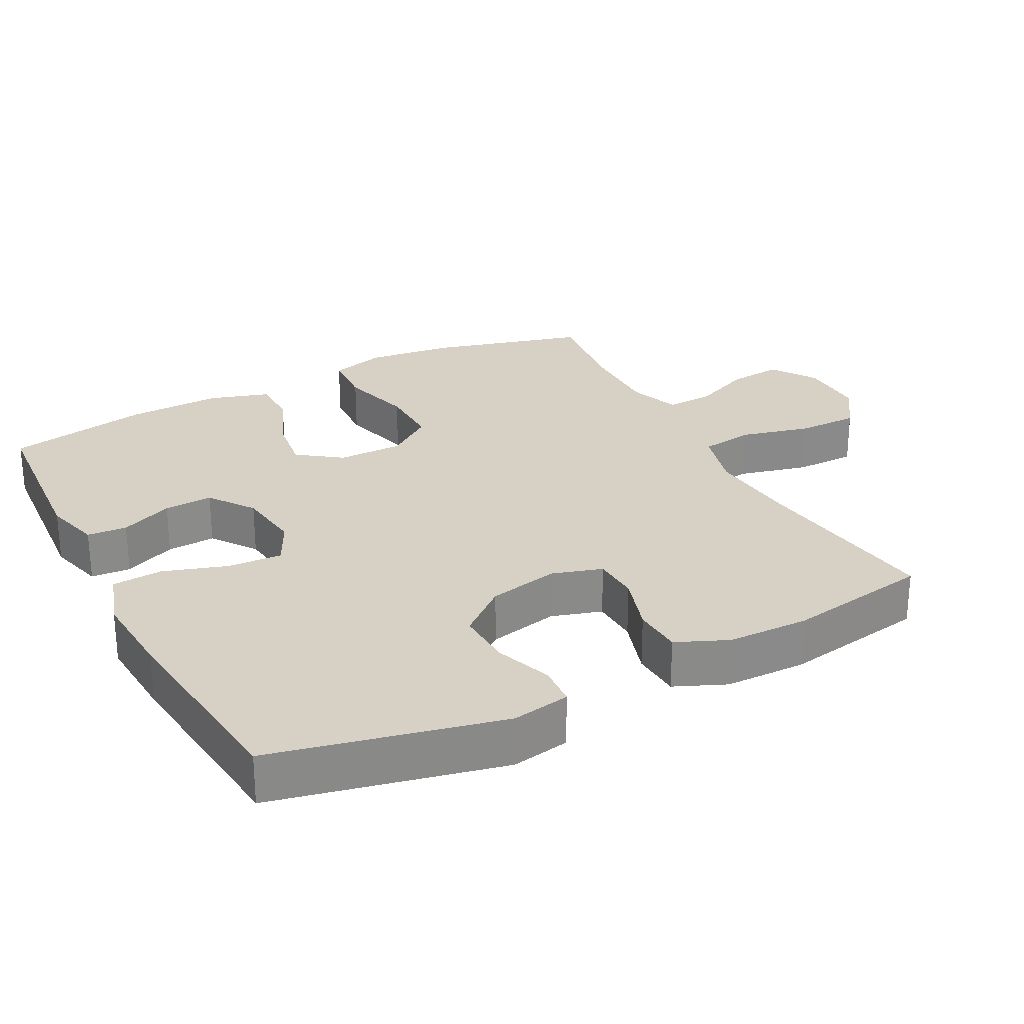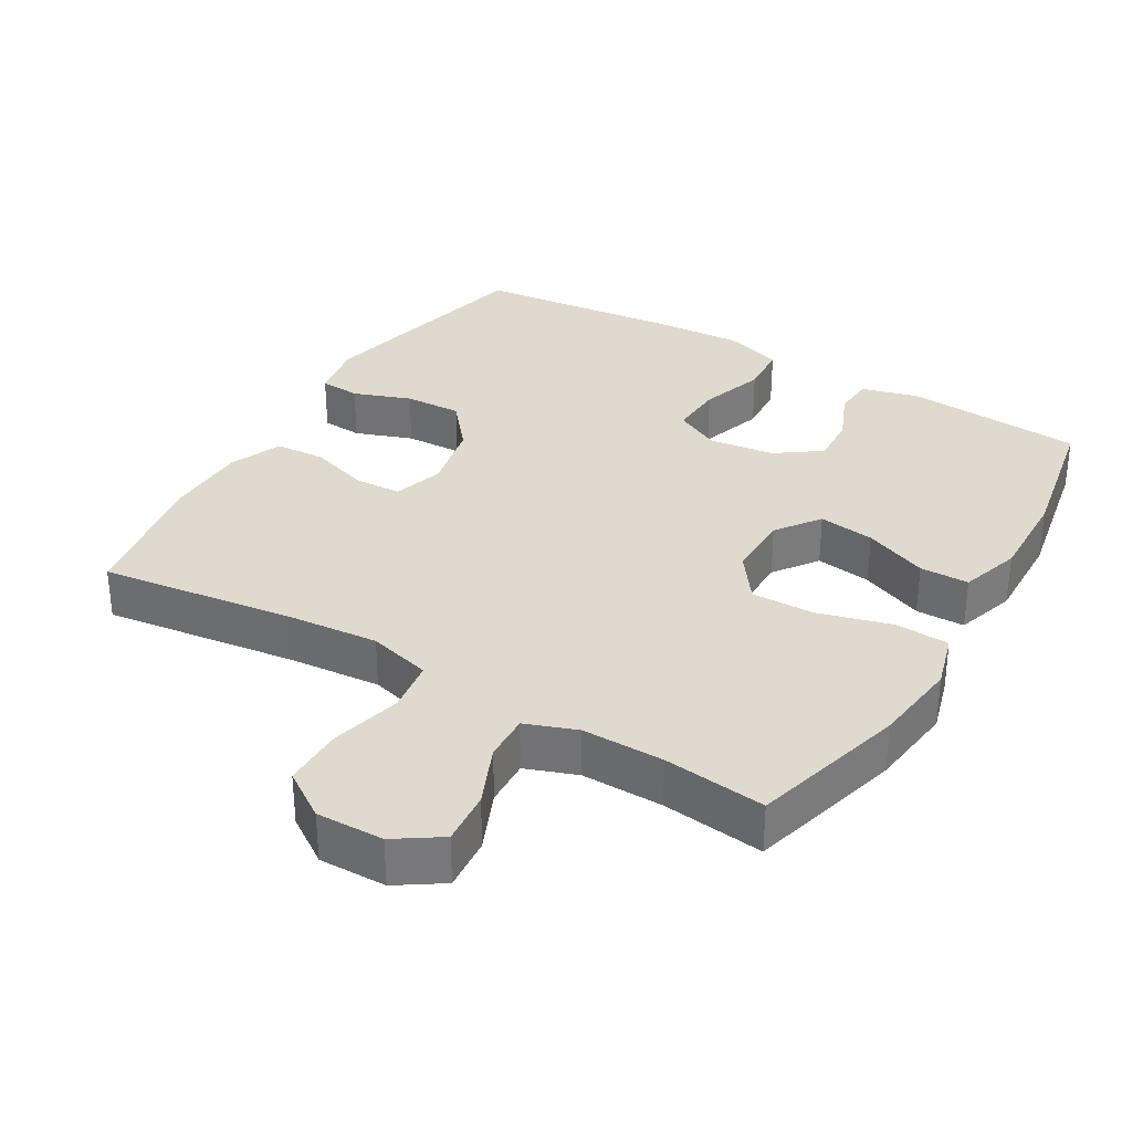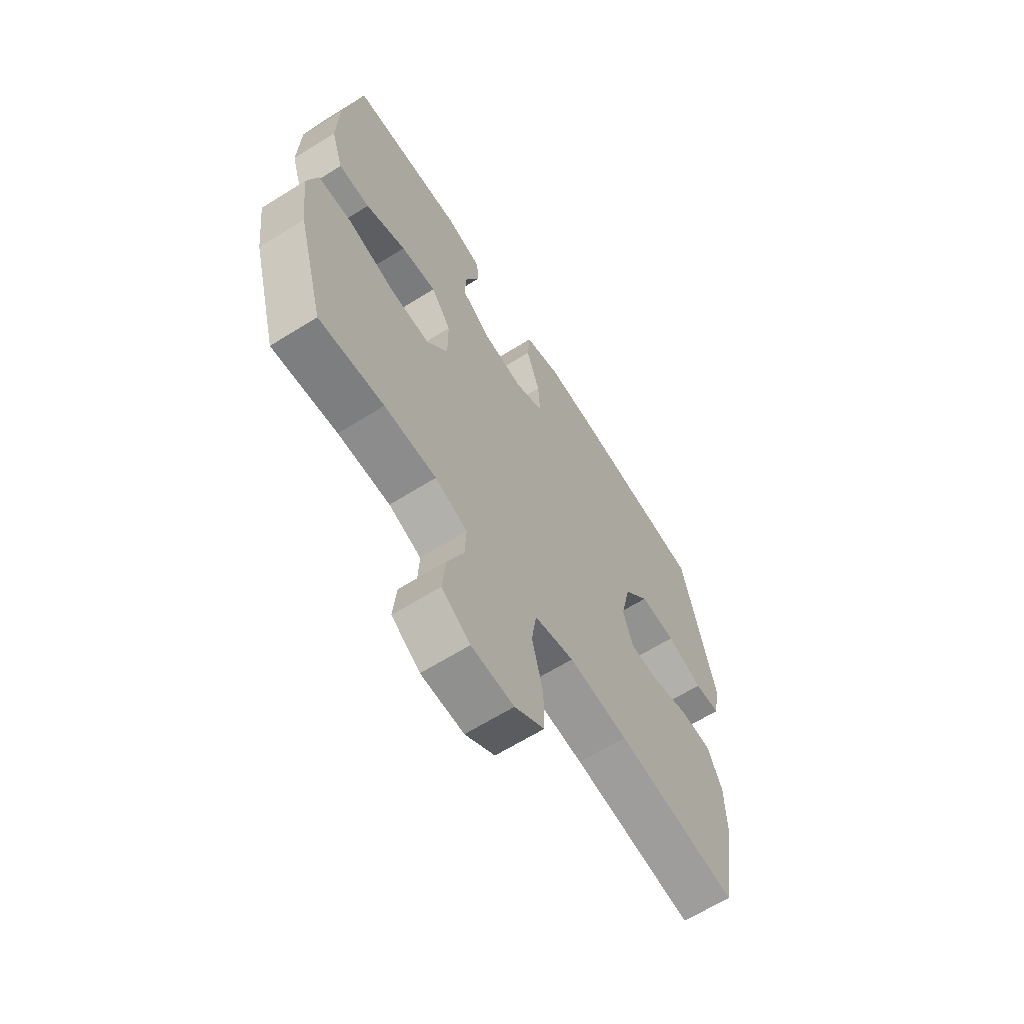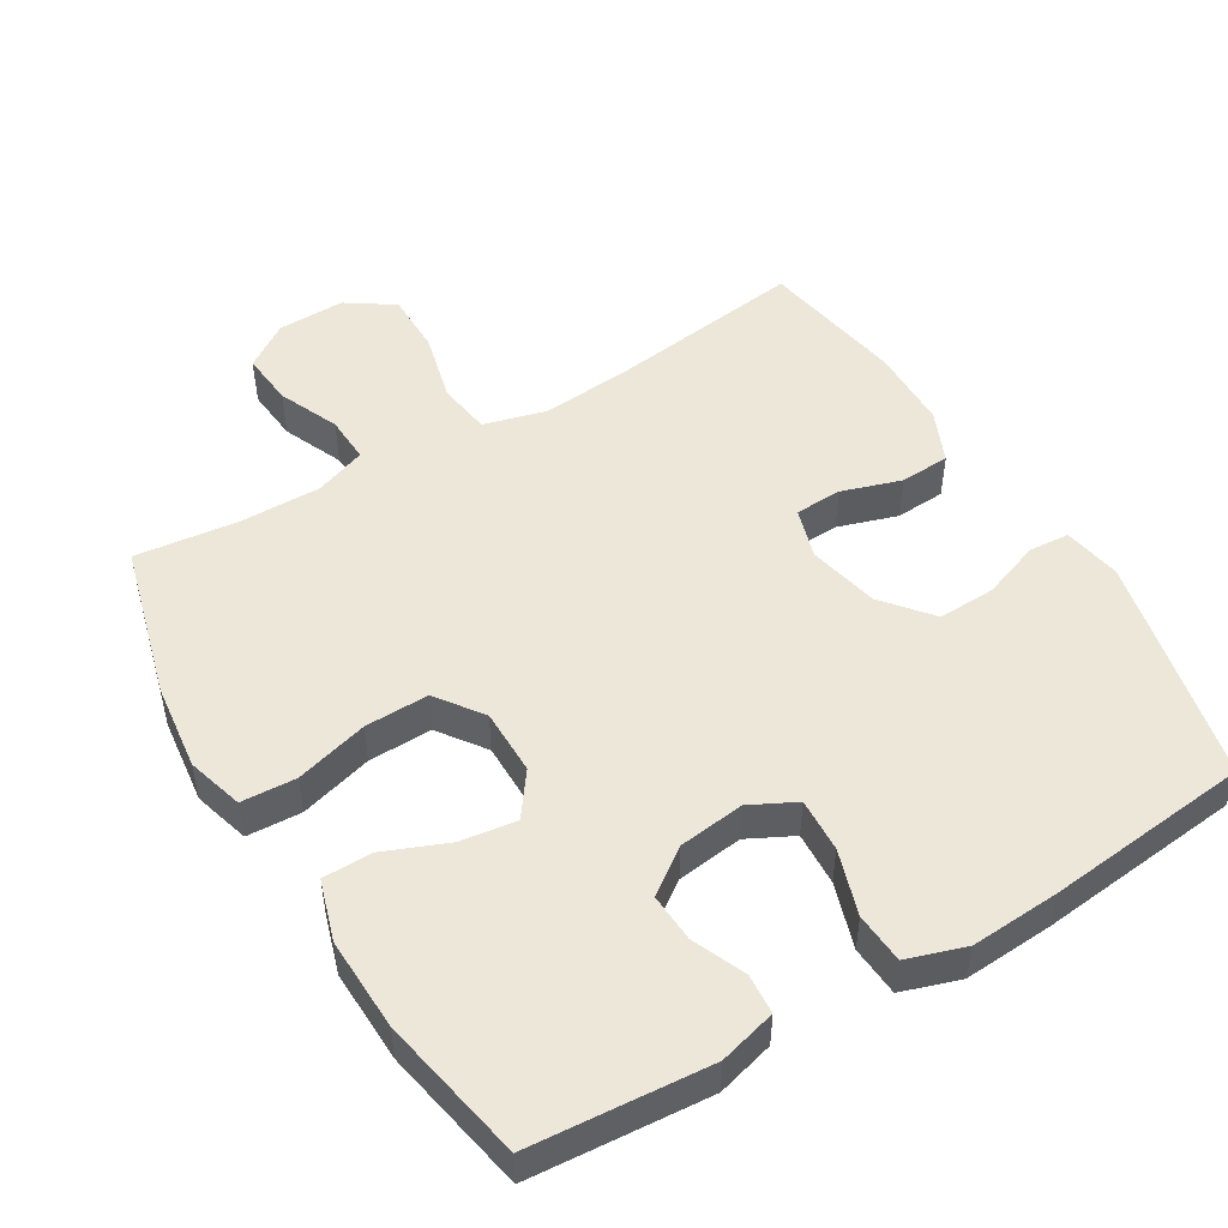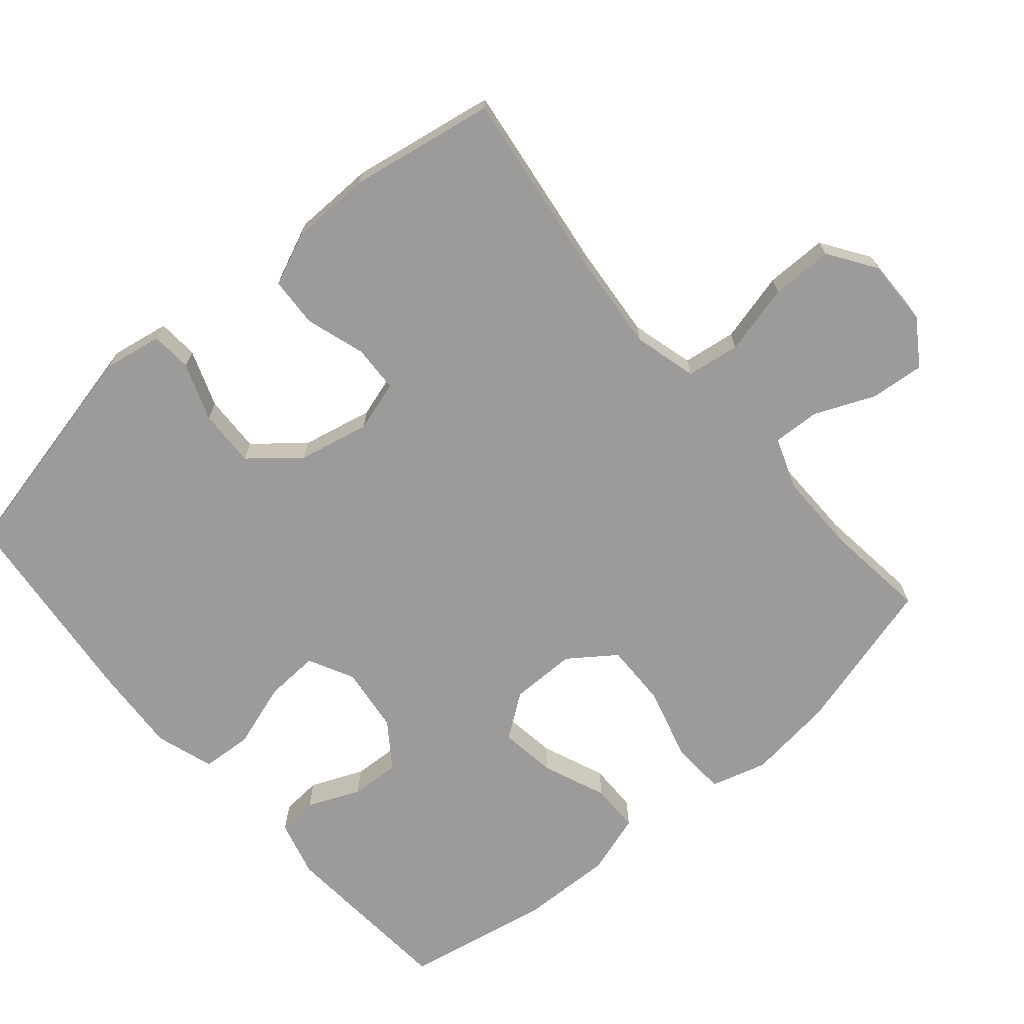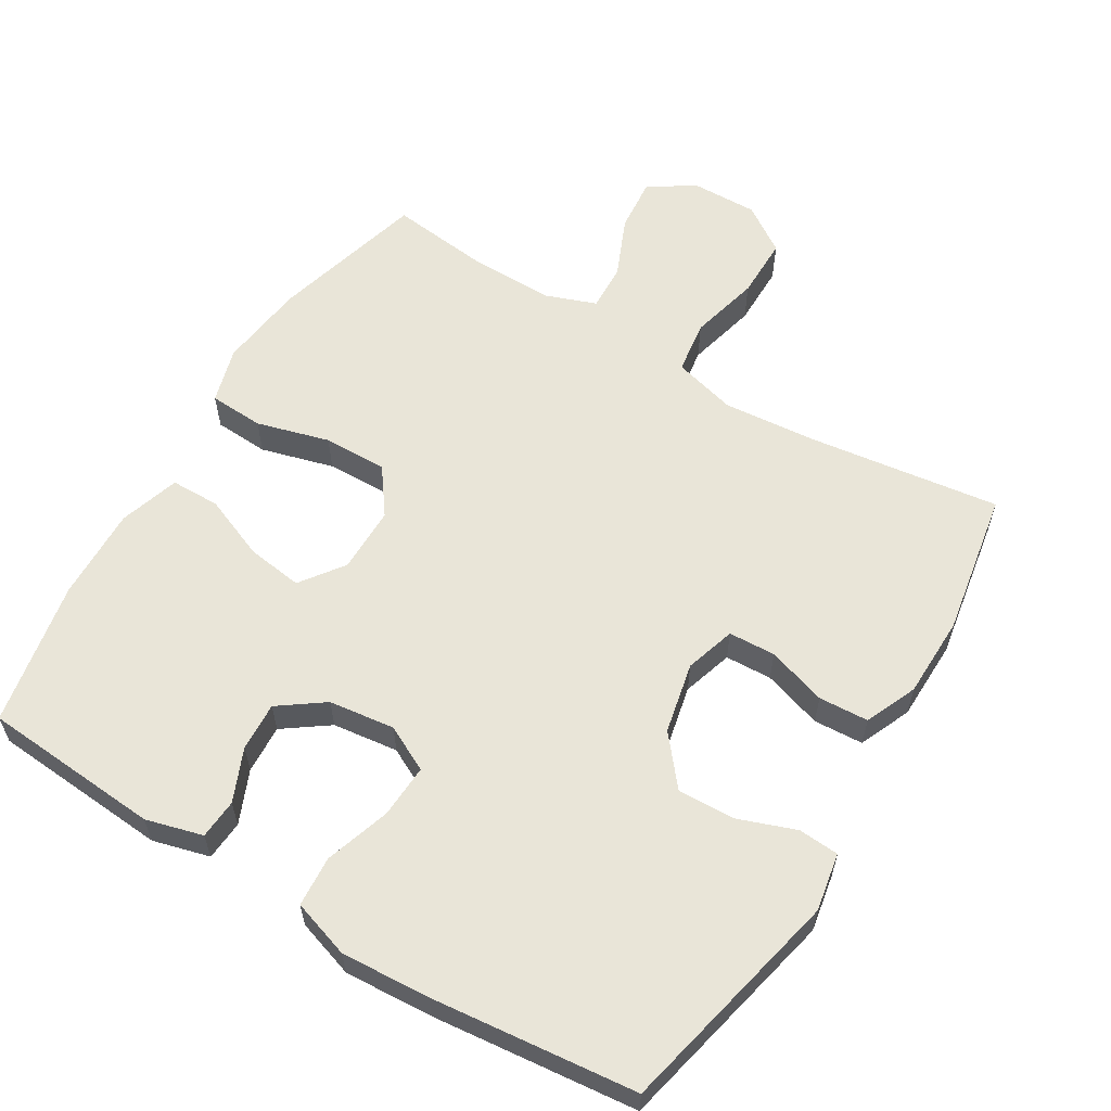
<metadata>
{"format":"obj","ext":"obj","renderer":"f3d","projection":"perspective","resolution":1024,"background":"white","views":[{"elev":27.0,"azim":62.4,"up":"+Y"},{"elev":32.7,"azim":-149.3,"up":"+Y"},{"elev":-64.6,"azim":-57.8,"up":"+Z"},{"elev":49.9,"azim":-30.9,"up":"+Y"},{"elev":-69.8,"azim":130.6,"up":"+Y"},{"elev":59.7,"azim":31.2,"up":"+Y"}]}
</metadata>
<code>
v -0.5 0.07 0.5
v -0.245 0.07 0.519
v -0.164 0.07 0.497
v -0.16 0.07 0.44
v -0.192 0.07 0.365
v -0.196 0.07 0.295
v -0.132 0.07 0.249
v -0.038 0.07 0.237
v 0.027 0.07 0.27
v 0.023 0.07 0.347
v -0.007 0.07 0.44
v -0.002 0.07 0.512
v 0.081 0.07 0.539
v 0.208 0.07 0.531
v 0.5 0.07 0.5
v 0.573 0.07 0.173
v 0.558 0.07 0.09
v 0.5 0.07 0.086
v 0.418 0.07 0.116
v 0.336 0.07 0.119
v 0.279 0.07 0.05
v 0.257 0.07 -0.051
v 0.279 0.07 -0.123
v 0.346 0.07 -0.126
v 0.431 0.07 -0.099
v 0.502 0.07 -0.103
v 0.534 0.07 -0.177
v 0.536 0.07 -0.293
v 0.5 0.07 -0.5
v 0.226 0.07 -0.463
v 0.092 0.07 -0.451
v 0.002 0.07 -0.475
v -0.009 0.07 -0.551
v 0.016 0.07 -0.651
v 0.016 0.07 -0.739
v -0.051 0.07 -0.784
v -0.147 0.07 -0.782
v -0.211 0.07 -0.739
v -0.204 0.07 -0.662
v -0.167 0.07 -0.576
v -0.164 0.07 -0.509
v -0.237 0.07 -0.482
v -0.354 0.07 -0.483
v -0.5 0.07 -0.5
v -0.56 0.07 -0.279
v -0.575 0.07 -0.155
v -0.552 0.07 -0.075
v -0.474 0.07 -0.071
v -0.37 0.07 -0.1
v -0.279 0.07 -0.102
v -0.231 0.07 -0.036
v -0.231 0.07 0.058
v -0.276 0.07 0.12
v -0.356 0.07 0.109
v -0.447 0.07 0.072
v -0.517 0.07 0.073
v -0.544 0.07 0.159
v -0.54 0.07 0.292
v -0.5 0 0.5
v -0.245 0 0.519
v -0.164 0 0.497
v -0.16 0 0.44
v -0.192 0 0.365
v -0.196 0 0.295
v -0.132 0 0.249
v -0.038 0 0.237
v 0.027 0 0.27
v 0.023 0 0.347
v -0.007 0 0.44
v -0.002 0 0.512
v 0.081 0 0.539
v 0.208 0 0.531
v 0.5 0 0.5
v 0.573 0 0.173
v 0.558 0 0.09
v 0.5 0 0.086
v 0.418 0 0.116
v 0.336 0 0.119
v 0.279 0 0.05
v 0.257 0 -0.051
v 0.279 0 -0.123
v 0.346 0 -0.126
v 0.431 0 -0.099
v 0.502 0 -0.103
v 0.534 0 -0.177
v 0.536 0 -0.293
v 0.5 0 -0.5
v 0.226 0 -0.463
v 0.092 0 -0.451
v 0.002 0 -0.475
v -0.009 0 -0.551
v 0.016 0 -0.651
v 0.016 0 -0.739
v -0.051 0 -0.784
v -0.147 0 -0.782
v -0.211 0 -0.739
v -0.204 0 -0.662
v -0.167 0 -0.576
v -0.164 0 -0.509
v -0.237 0 -0.482
v -0.354 0 -0.483
v -0.5 0 -0.5
v -0.56 0 -0.279
v -0.575 0 -0.155
v -0.552 0 -0.075
v -0.474 0 -0.071
v -0.37 0 -0.1
v -0.279 0 -0.102
v -0.231 0 -0.036
v -0.231 0 0.058
v -0.276 0 0.12
v -0.356 0 0.109
v -0.447 0 0.072
v -0.517 0 0.073
v -0.544 0 0.159
v -0.54 0 0.292
f 54 55 56 57
f 53 54 57 58
f 46 47 48 49
f 46 49 50
f 43 44 45 46
f 42 43 46 50
f 41 42 50 51
f 37 38 39 40
f 37 40 41
f 36 37 41
f 33 34 35 36
f 32 33 36 41
f 31 32 41 51
f 27 28 29 30
f 24 25 26 27
f 23 24 27 30
f 22 23 30 31
f 16 17 18 19
f 16 19 20
f 15 16 20
f 14 15 20 21
f 10 11 12 13
f 9 10 13 14
f 2 3 4 5
f 2 5 6
f 53 58 1 2
f 52 53 2 6
f 51 52 6 7
f 31 51 7 8
f 22 31 8 9
f 9 14 21 22
f 115 114 113 112
f 116 115 112 111
f 107 106 105 104
f 108 107 104
f 104 103 102 101
f 108 104 101 100
f 109 108 100 99
f 98 97 96 95
f 99 98 95
f 99 95 94
f 94 93 92 91
f 99 94 91 90
f 109 99 90 89
f 88 87 86 85
f 85 84 83 82
f 88 85 82 81
f 89 88 81 80
f 77 76 75 74
f 78 77 74
f 78 74 73
f 79 78 73 72
f 71 70 69 68
f 72 71 68 67
f 63 62 61 60
f 64 63 60
f 60 59 116 111
f 64 60 111 110
f 65 64 110 109
f 66 65 109 89
f 67 66 89 80
f 80 79 72 67
f 1 59 60 2
f 2 60 61 3
f 3 61 62 4
f 4 62 63 5
f 5 63 64 6
f 6 64 65 7
f 7 65 66 8
f 8 66 67 9
f 9 67 68 10
f 10 68 69 11
f 11 69 70 12
f 12 70 71 13
f 13 71 72 14
f 14 72 73 15
f 15 73 74 16
f 16 74 75 17
f 17 75 76 18
f 18 76 77 19
f 19 77 78 20
f 20 78 79 21
f 21 79 80 22
f 22 80 81 23
f 23 81 82 24
f 24 82 83 25
f 25 83 84 26
f 26 84 85 27
f 27 85 86 28
f 28 86 87 29
f 29 87 88 30
f 30 88 89 31
f 31 89 90 32
f 32 90 91 33
f 33 91 92 34
f 34 92 93 35
f 35 93 94 36
f 36 94 95 37
f 37 95 96 38
f 38 96 97 39
f 39 97 98 40
f 40 98 99 41
f 41 99 100 42
f 42 100 101 43
f 43 101 102 44
f 44 102 103 45
f 45 103 104 46
f 46 104 105 47
f 47 105 106 48
f 48 106 107 49
f 49 107 108 50
f 50 108 109 51
f 51 109 110 52
f 52 110 111 53
f 53 111 112 54
f 54 112 113 55
f 55 113 114 56
f 56 114 115 57
f 57 115 116 58
f 58 116 59 1

</code>
